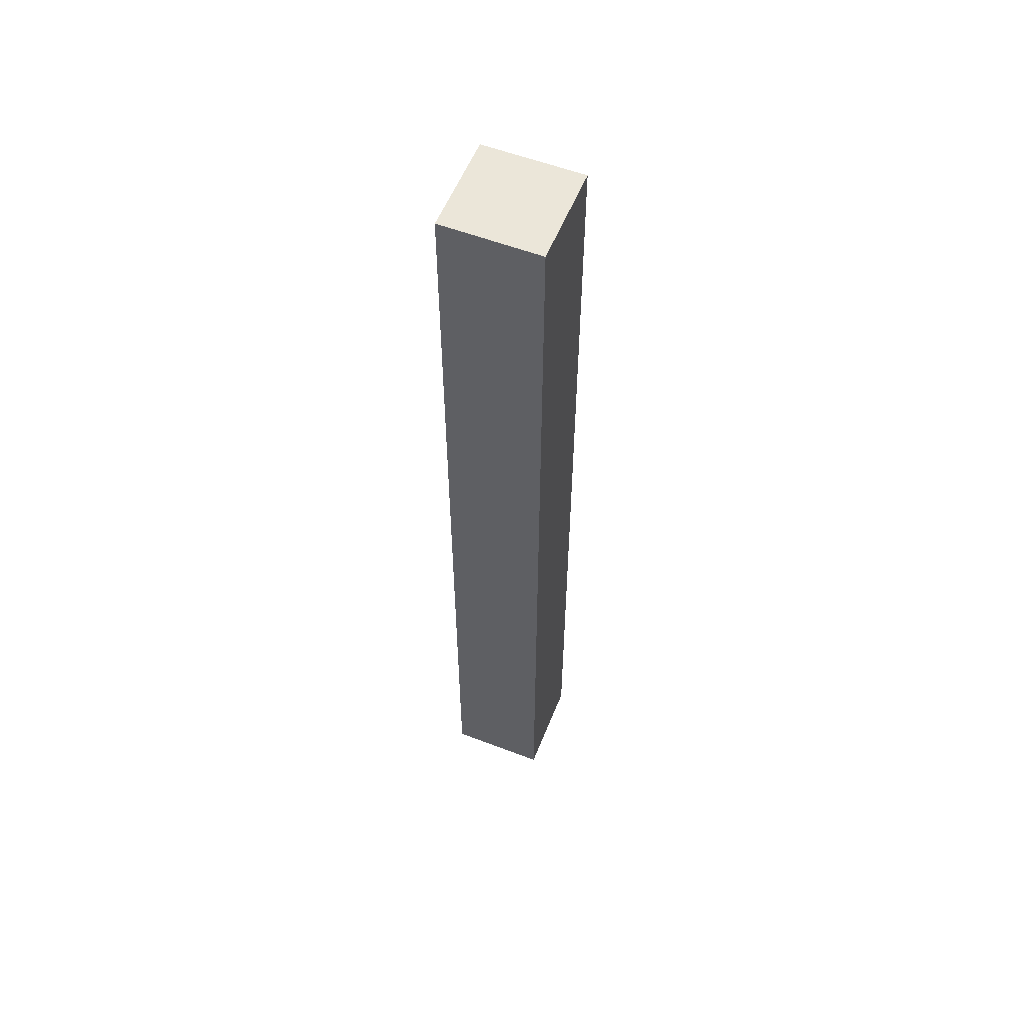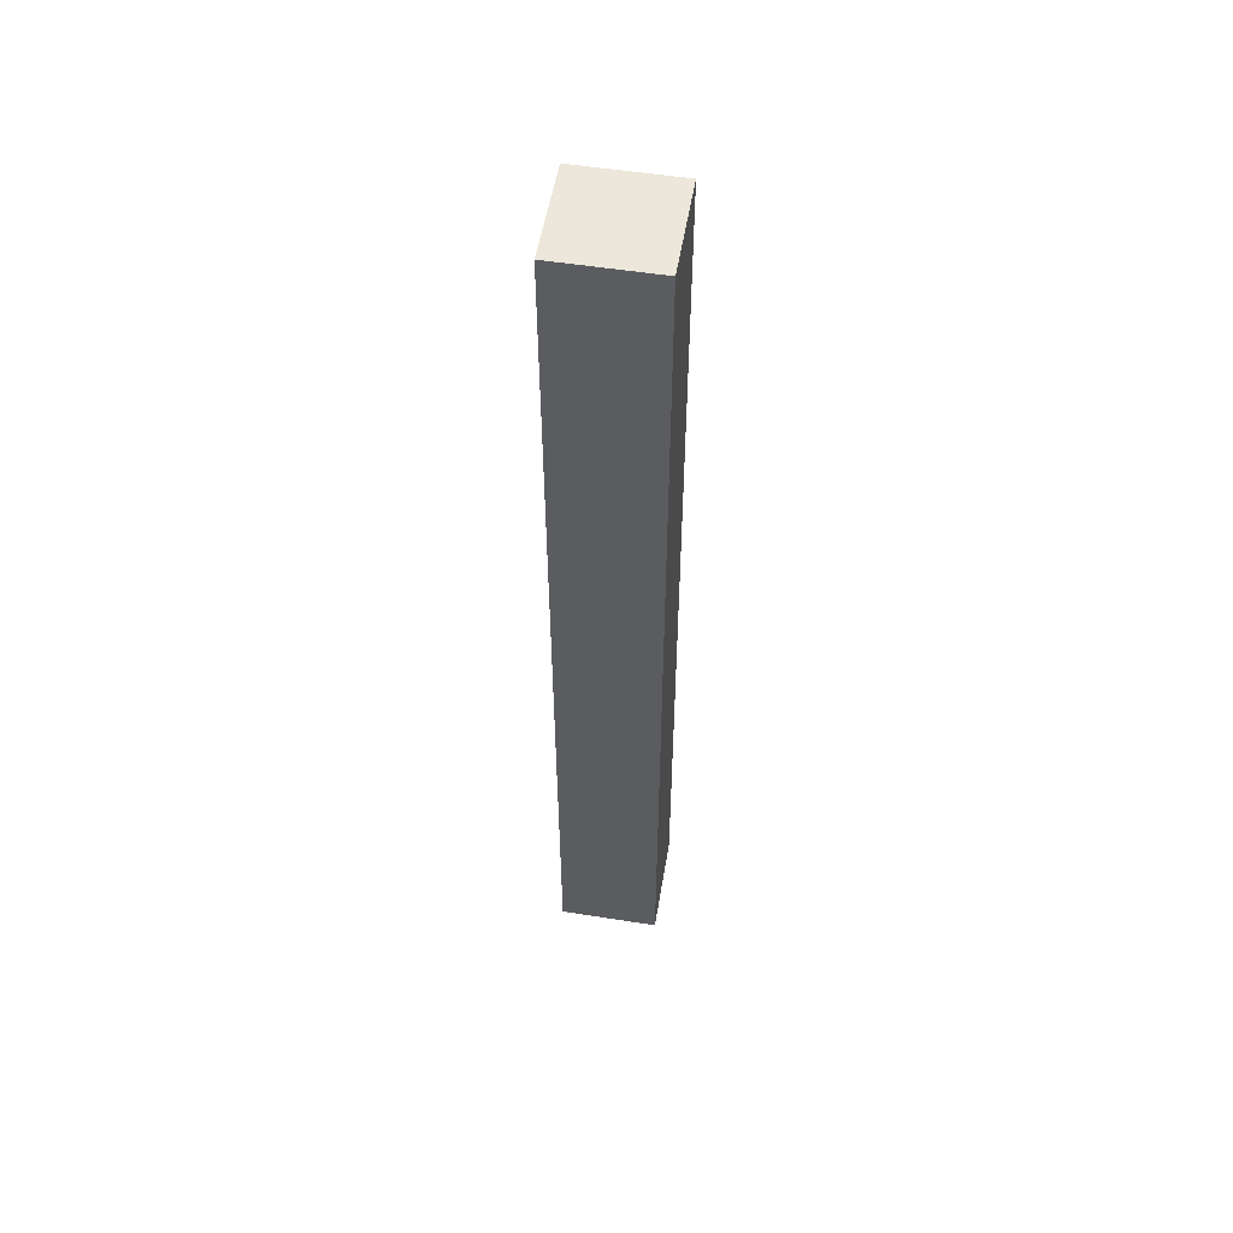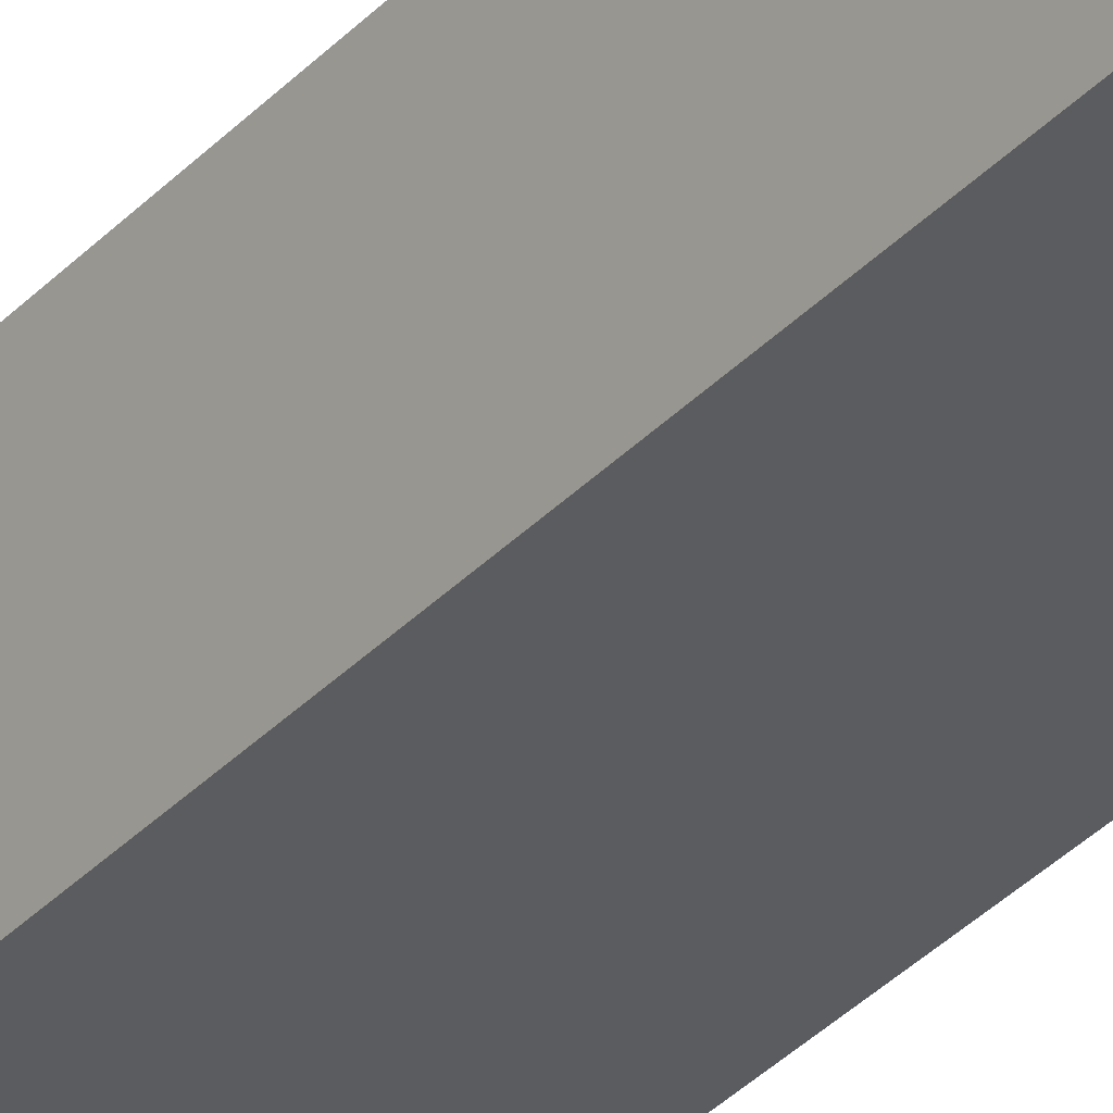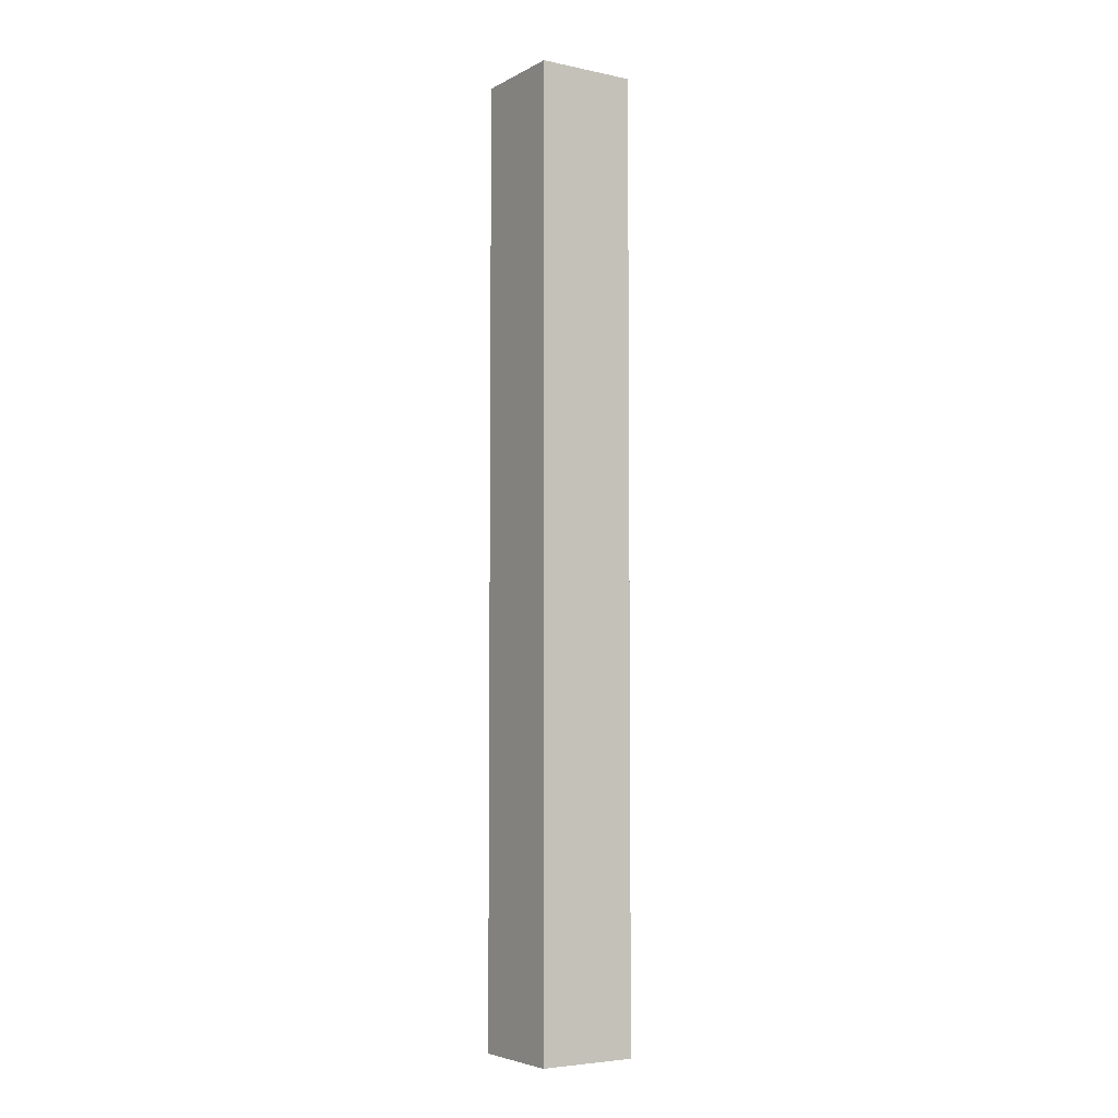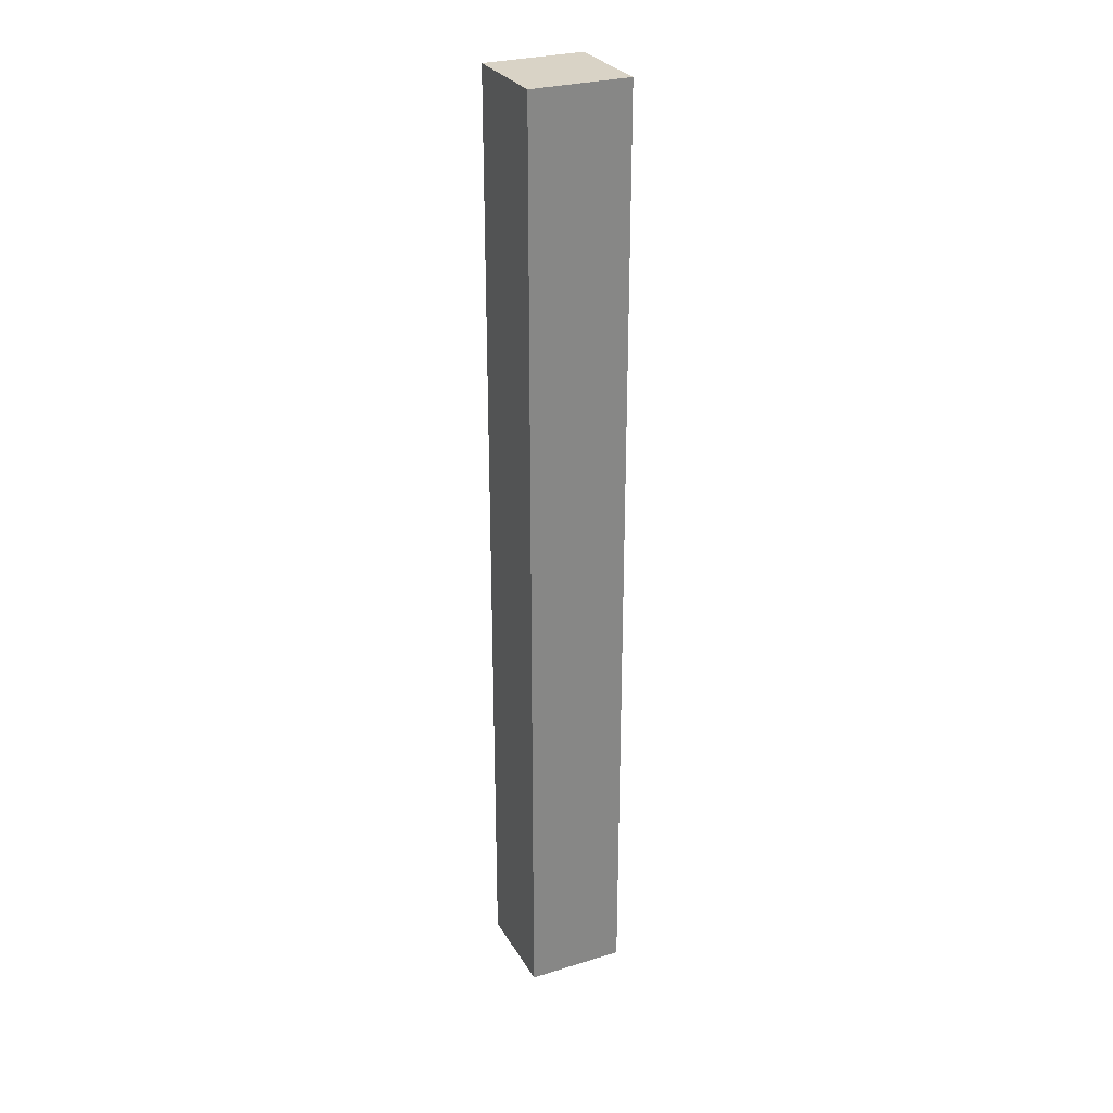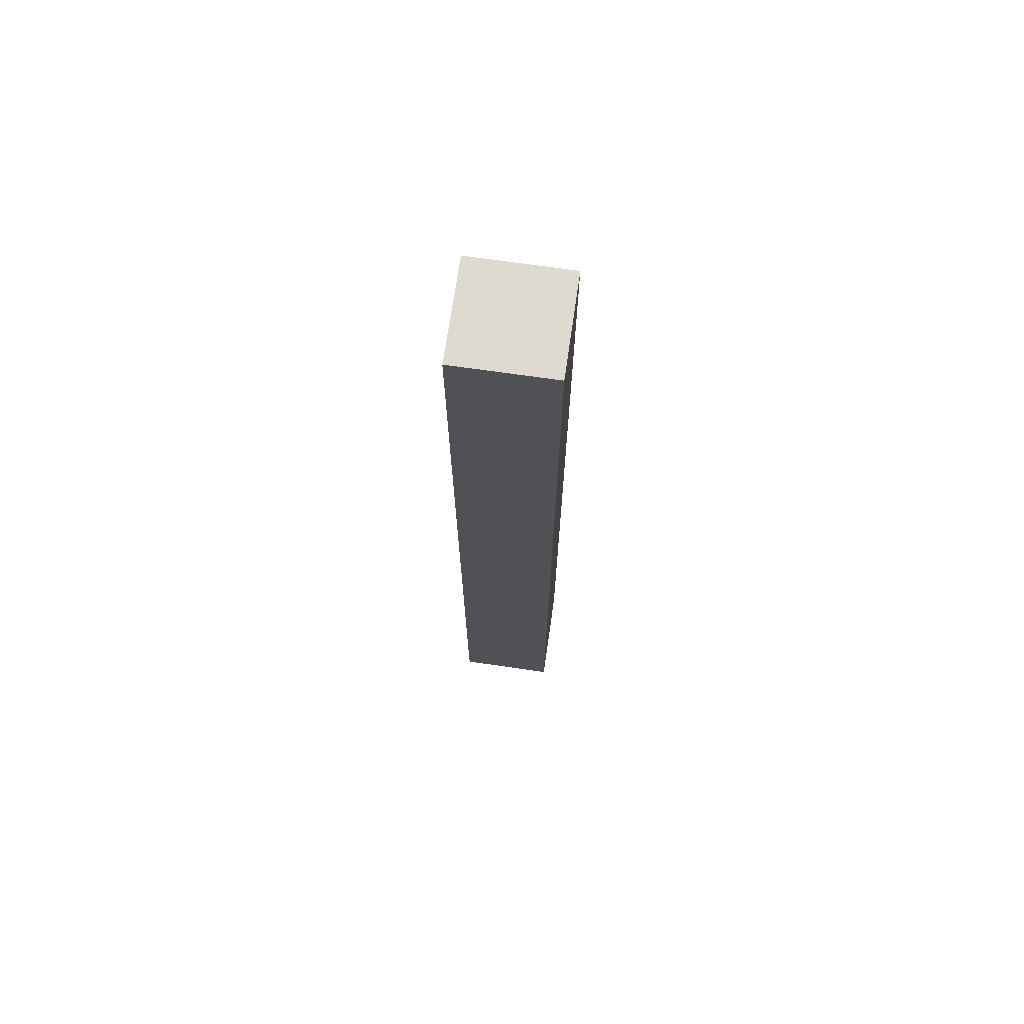
<metadata>
{"format":"obj","ext":"obj","renderer":"f3d","projection":"perspective","resolution":1024,"background":"white","views":[{"elev":56.6,"azim":111.8,"up":"+Y"},{"elev":54.1,"azim":-170.5,"up":"+Y"},{"elev":-33.8,"azim":144.4,"up":"+Z"},{"elev":-5.1,"azim":147.0,"up":"+Y"},{"elev":28.3,"azim":65.3,"up":"+Y"},{"elev":70.7,"azim":-171.8,"up":"+Y"}]}
</metadata>
<code>
o Default
v -1.5 0 1.5
v 1.5 0 1.5
v 1.5 0 -1.5
v -1.5 0 -1.5
v -1.5 0 1.5
v -1.5 29 1.5
v 1.5 29 1.5
v 1.5 0 1.5
v -1.5 0 -1.5
v -1.5 29 -1.5
v -1.5 29 1.5
v -1.5 0 1.5
v 1.5 0 -1.5
v 1.5 29 -1.5
v -1.5 29 -1.5
v -1.5 0 -1.5
v 1.5 0 1.5
v 1.5 29 1.5
v 1.5 29 -1.5
v 1.5 0 -1.5
v 1.5 29 1.5
v -1.5 29 1.5
v -1.5 29 -1.5
v 1.5 29 -1.5
g Scene
f 1 3 2
f 1 4 3
f 5 7 6
f 5 8 7
f 9 11 10
f 9 12 11
f 13 15 14
f 13 16 15
f 17 19 18
f 17 20 19
f 21 23 22
f 21 24 23

</code>
